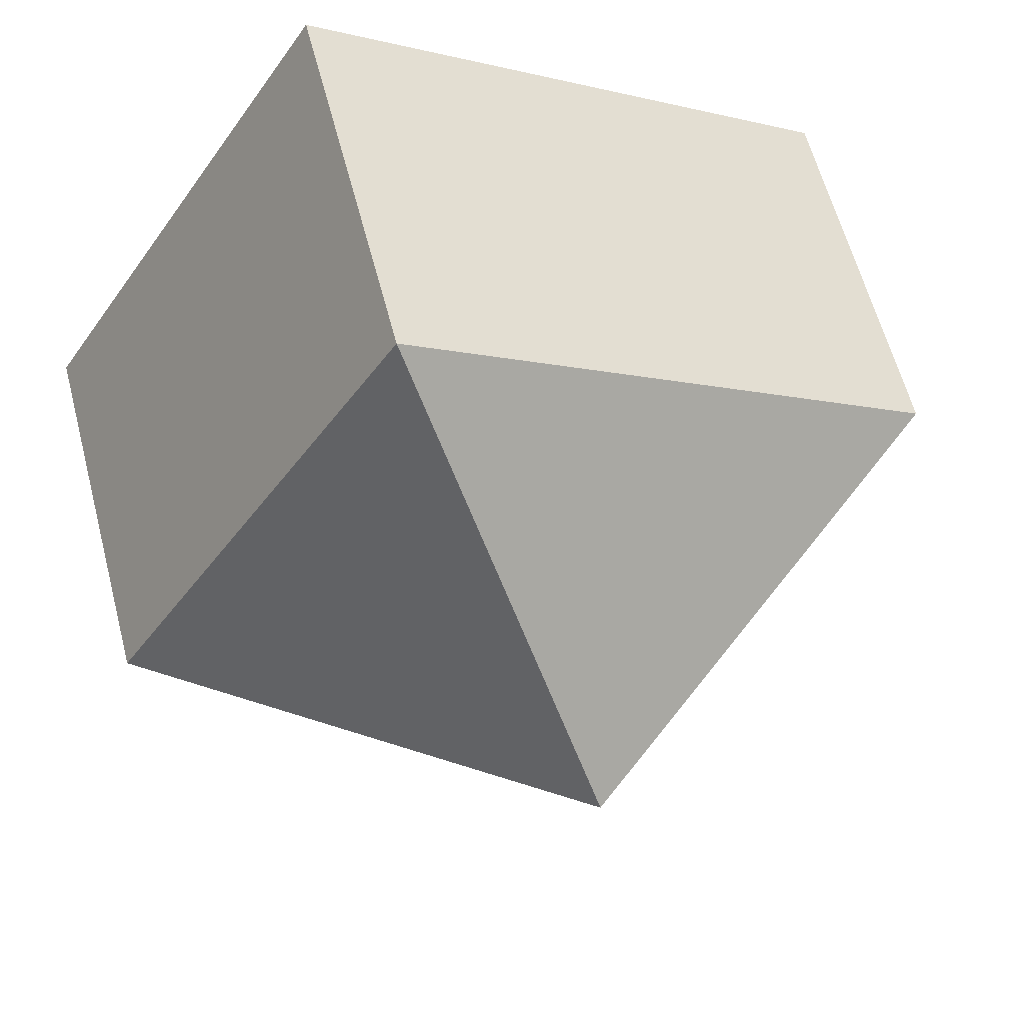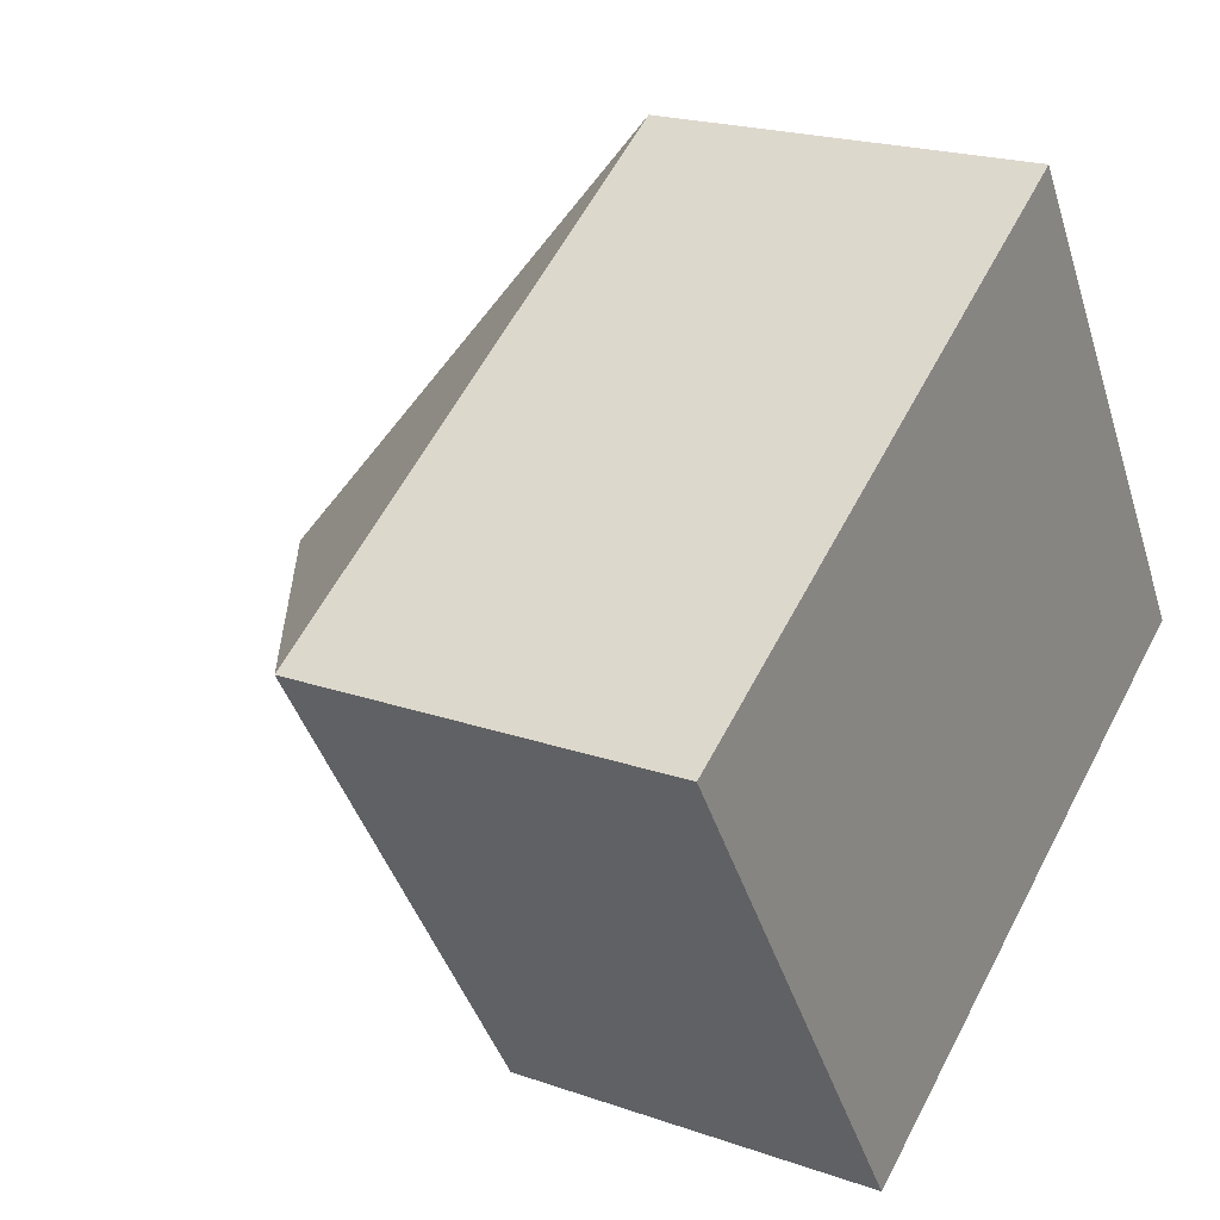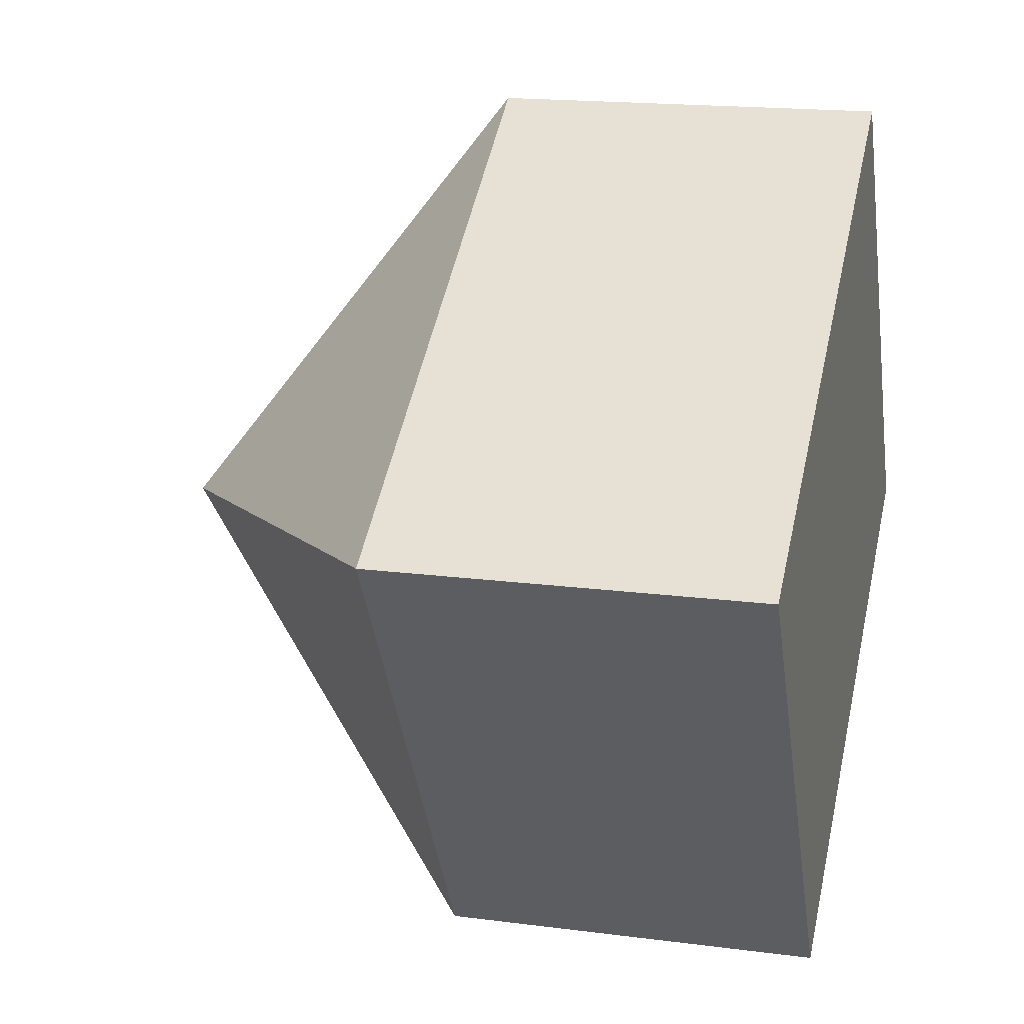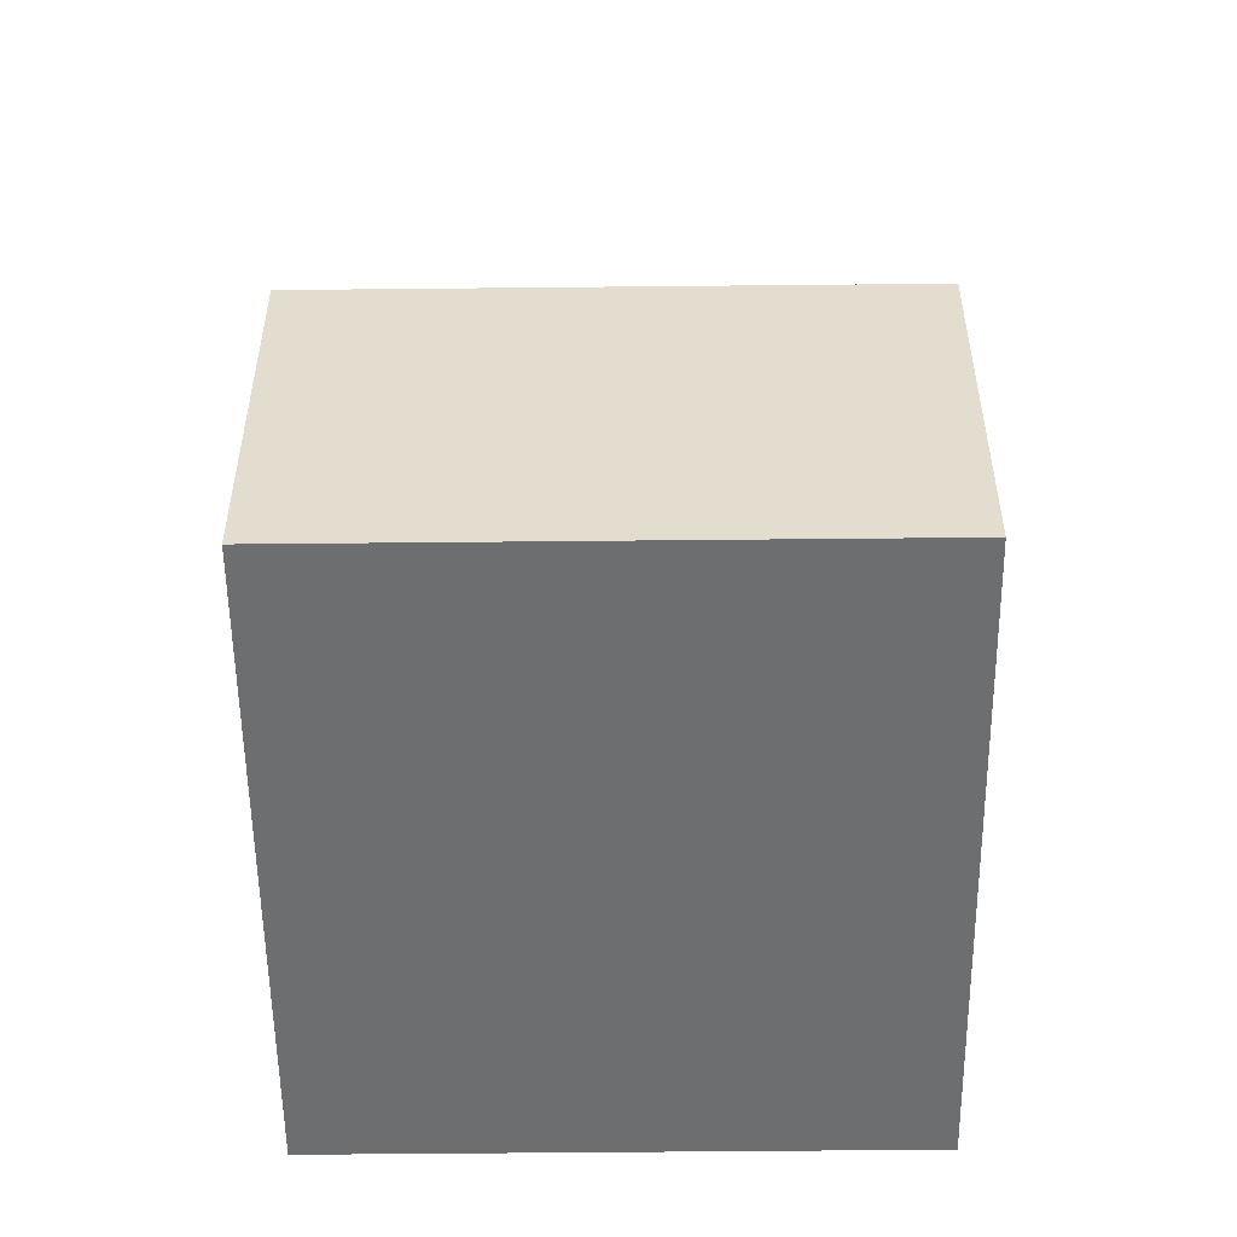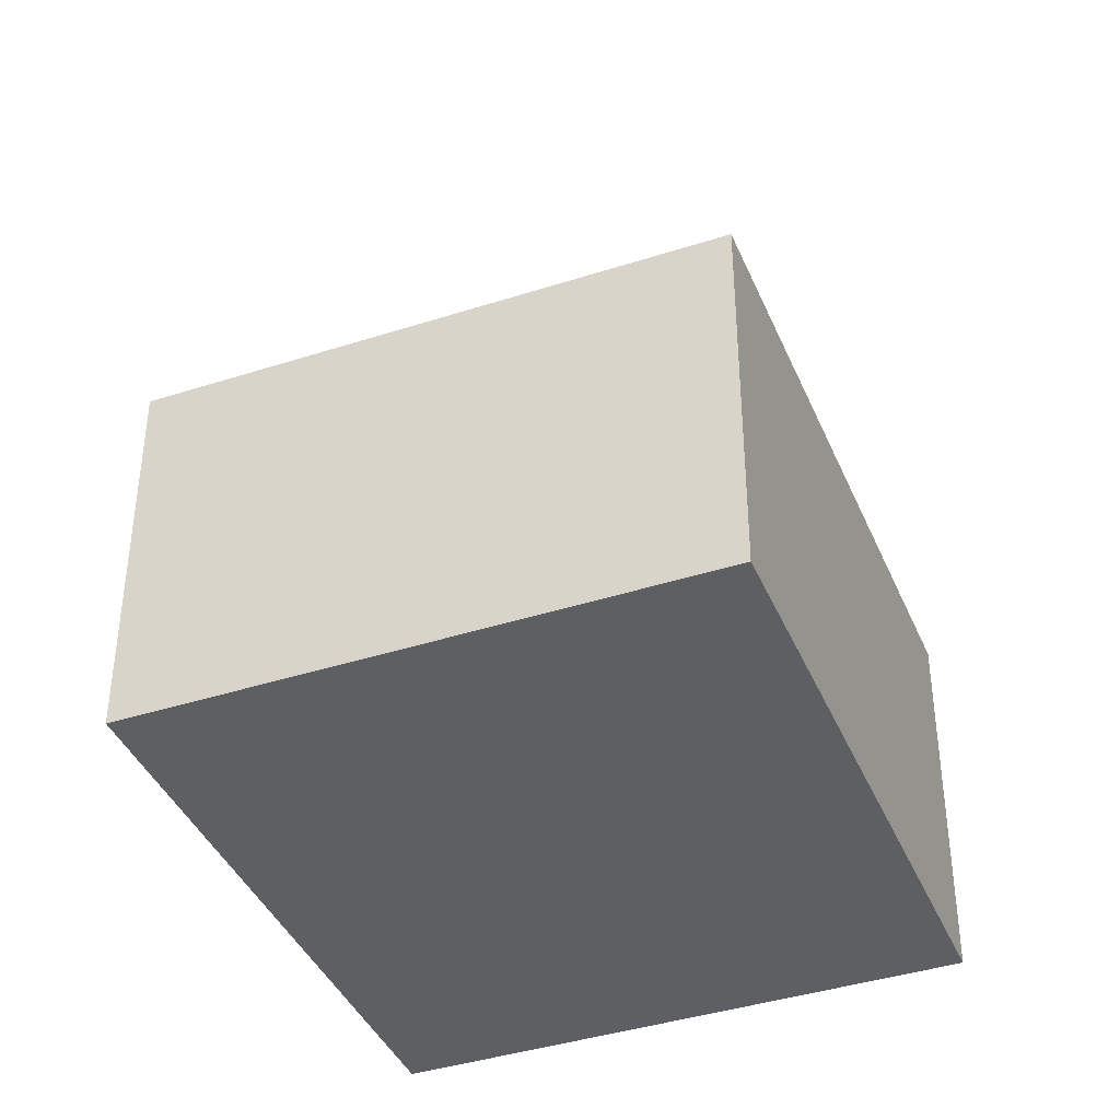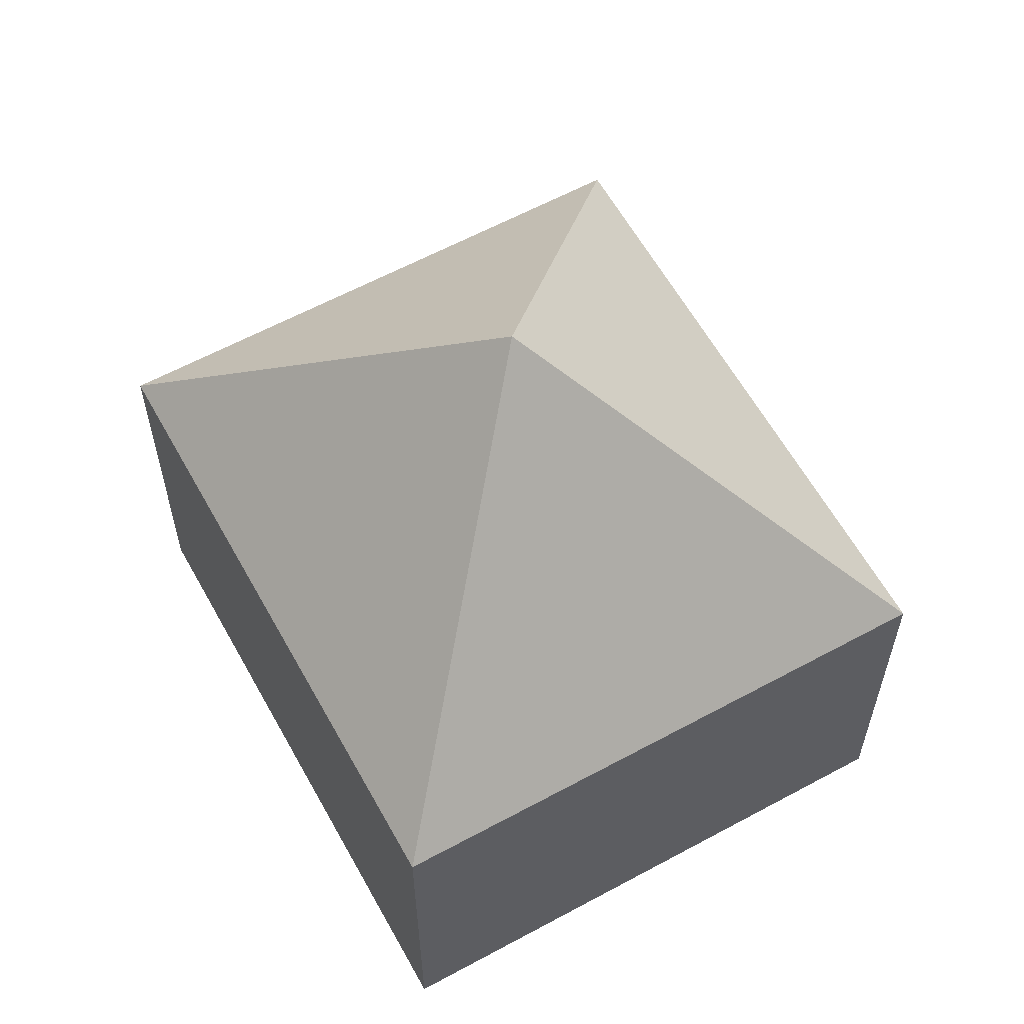
<metadata>
{"format":"obj","ext":"obj","renderer":"f3d","projection":"perspective","resolution":1024,"background":"white","views":[{"elev":60.5,"azim":165.4,"up":"+Z"},{"elev":20.4,"azim":-57.3,"up":"+Z"},{"elev":17.4,"azim":-75.4,"up":"+Z"},{"elev":-54.2,"azim":58.3,"up":"+Y"},{"elev":-40.4,"azim":79.3,"up":"+Y"},{"elev":60.8,"azim":-151.3,"up":"+Y"}]}
</metadata>
<code>
v  2.584 4.199 -0.447
v  3.286 2.307 2.08
v  5.168 2.307 -0.894
v  0 2.297 1.407e-16
v  1.882 2.297 -2.974
v  1.882 1.821e-16 -2.974
v  0 0 0
v  3.286 -1.274e-16 2.08
v  5.168 5.474e-17 -0.894
g defaultobject
f 1 2 3
f 1 4 2
f 1 3 5
f 1 5 4
f 6 4 5
f 4 6 7
f 4 8 2
f 8 4 7
f 8 3 2
f 3 8 9
f 9 5 3
f 5 9 6
f 9 7 6
f 7 9 8

</code>
